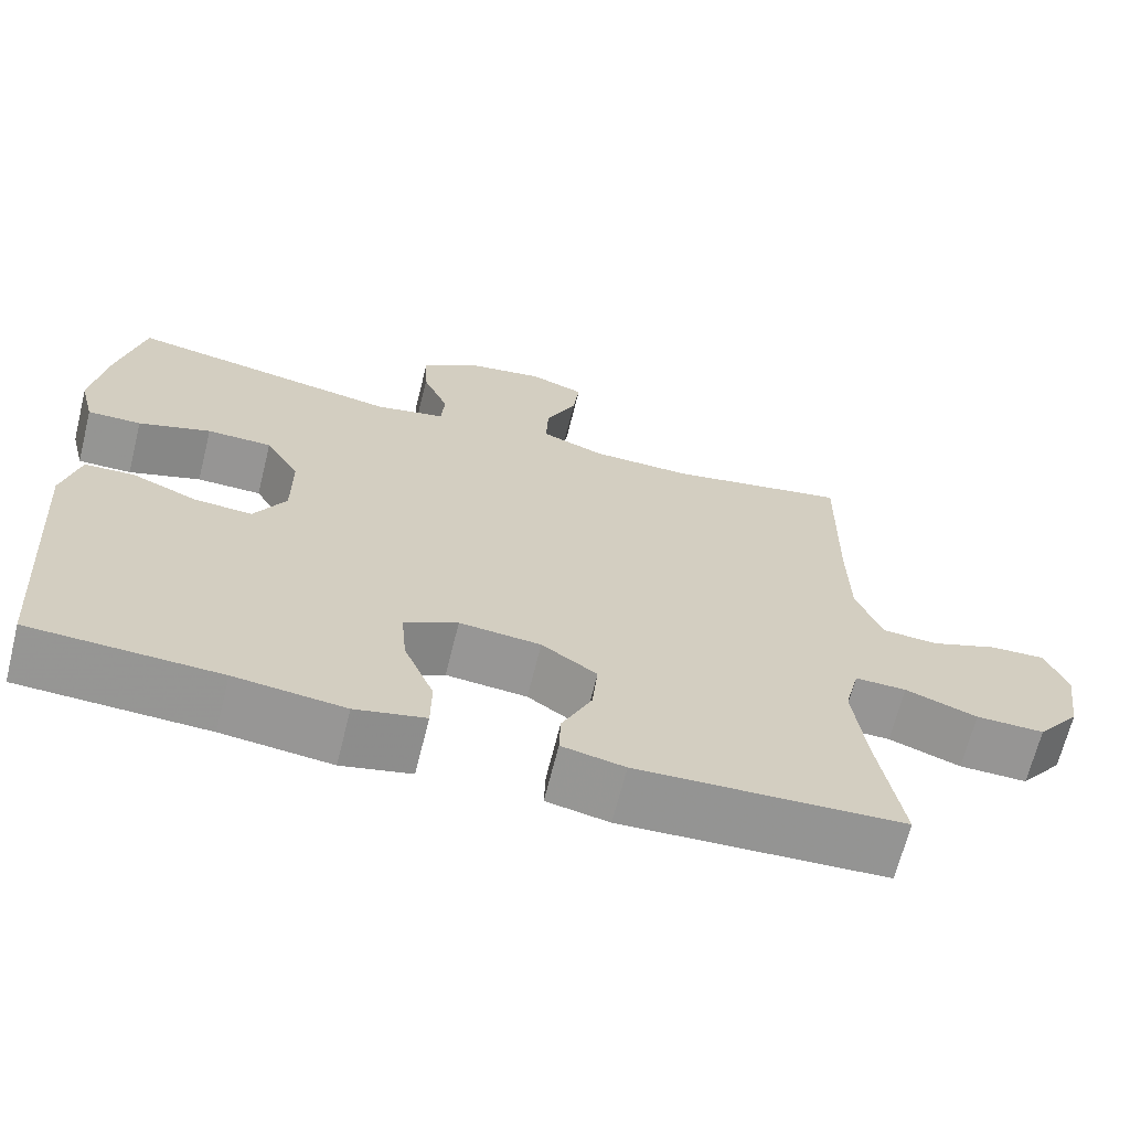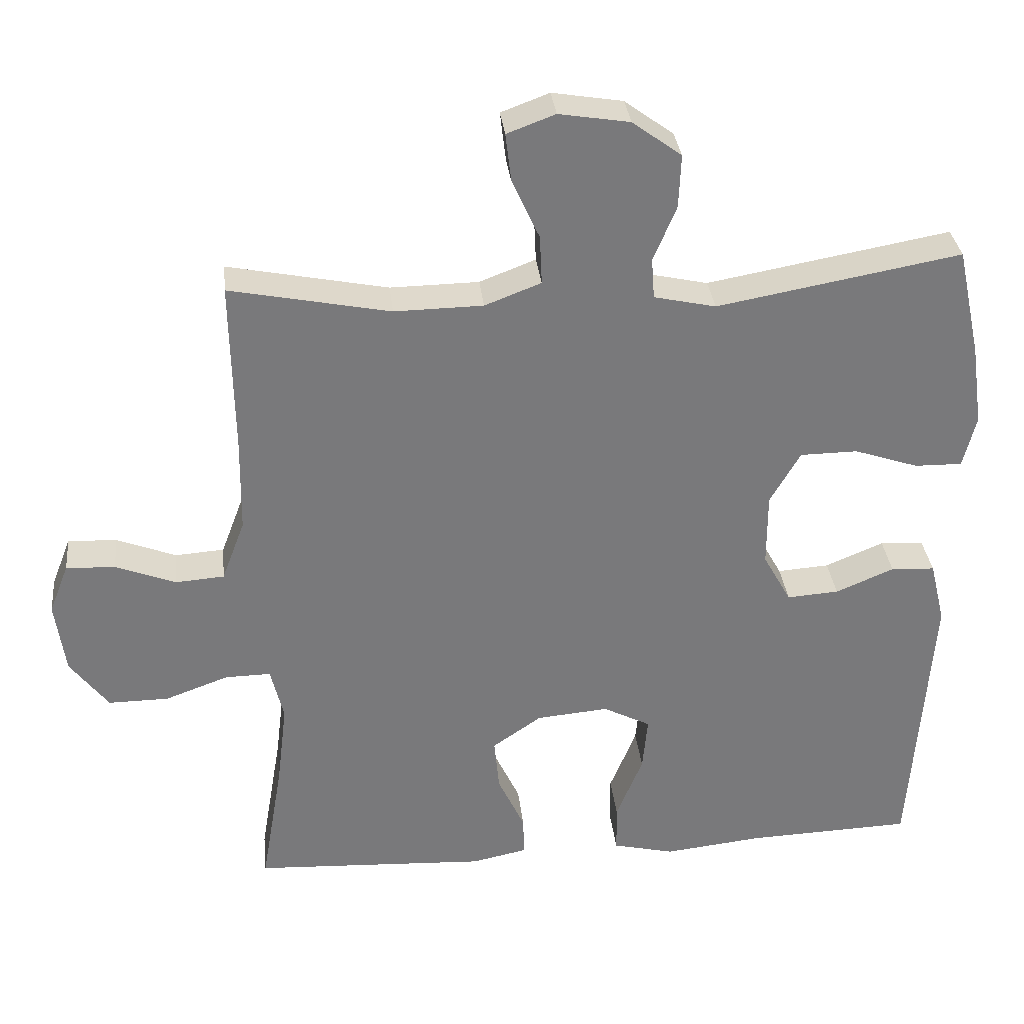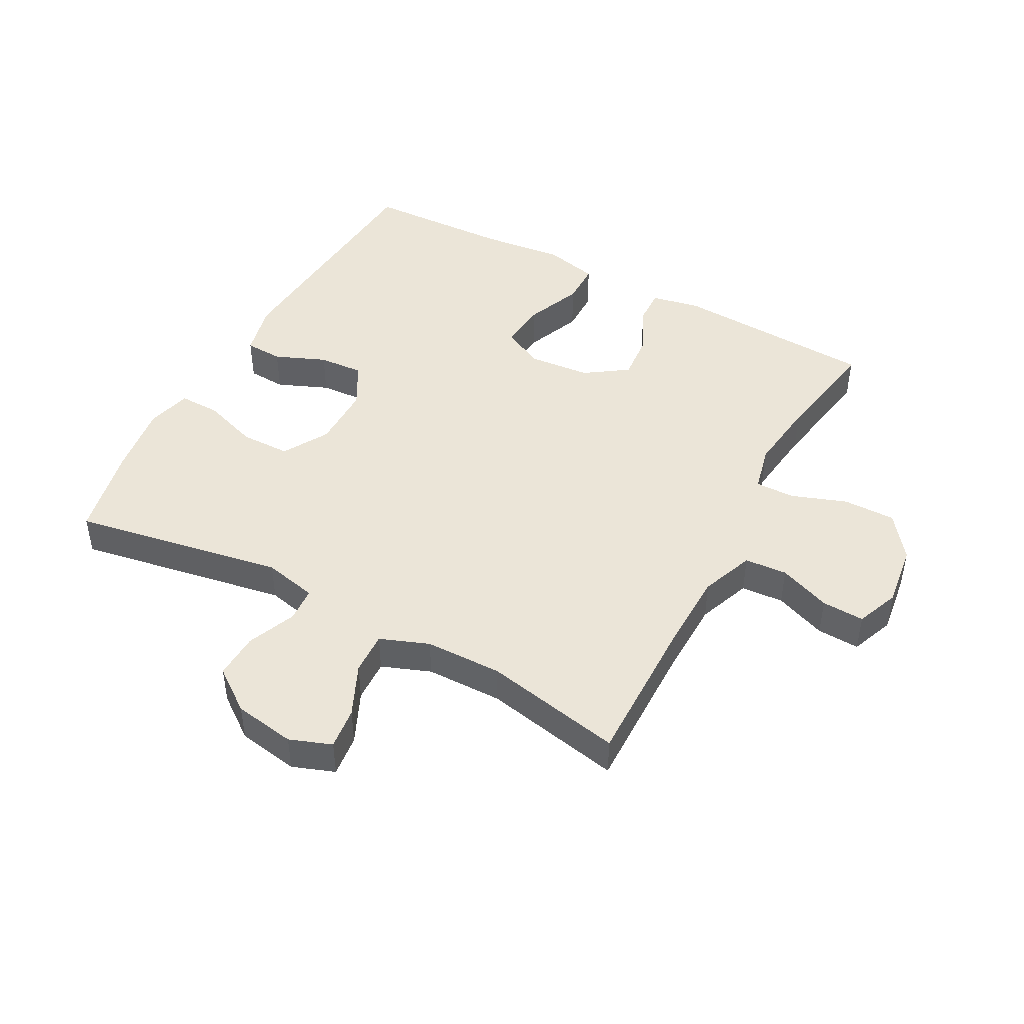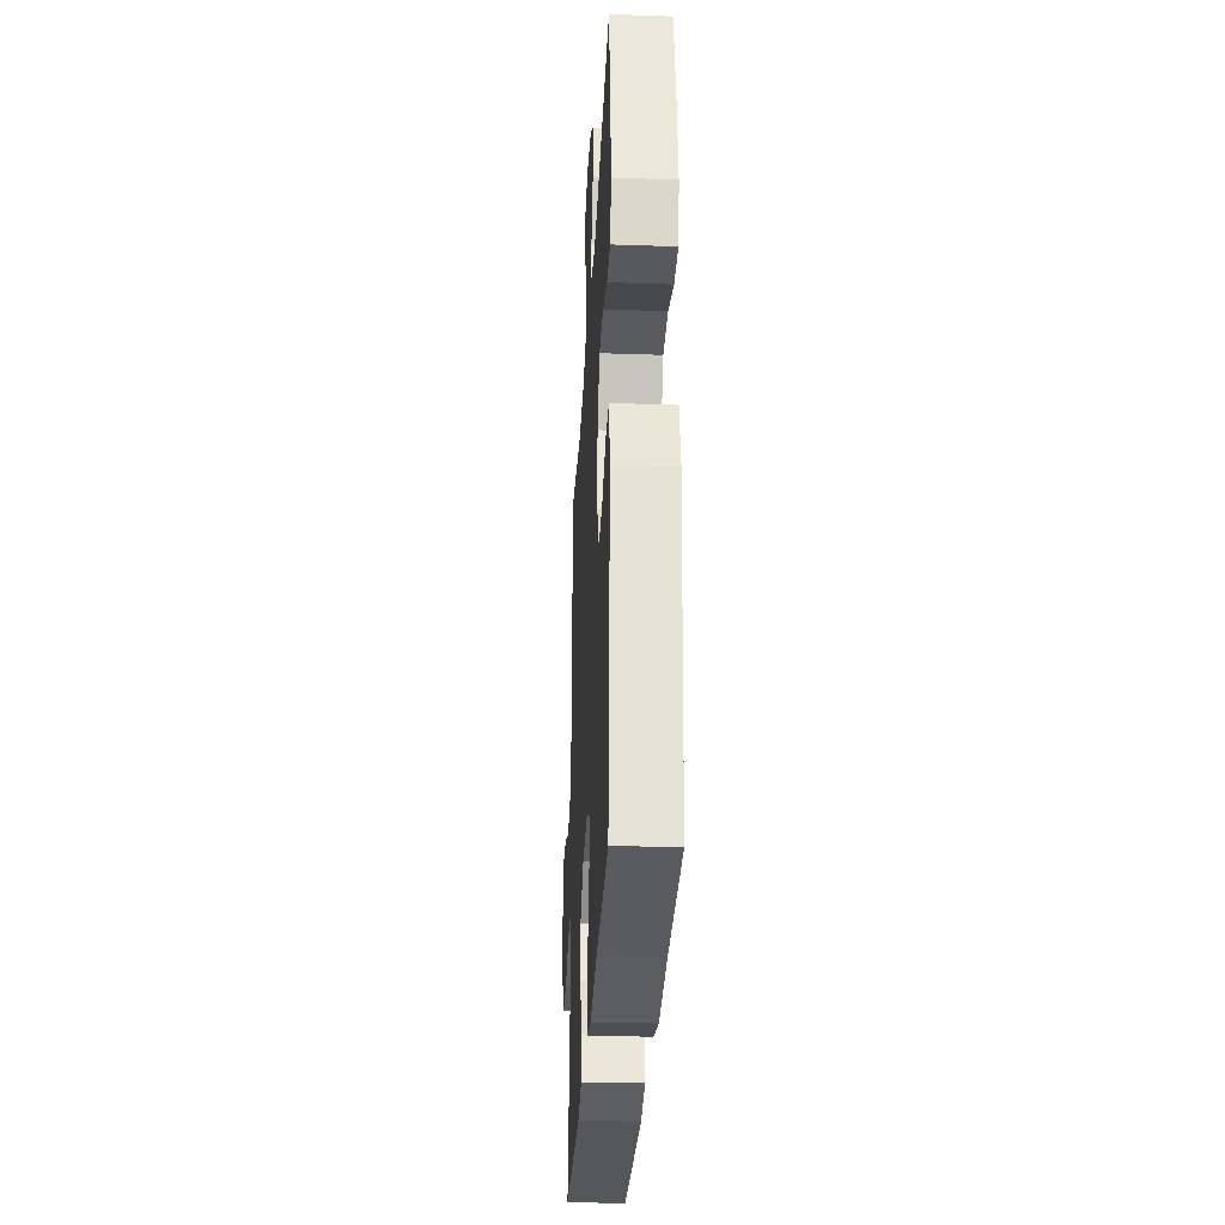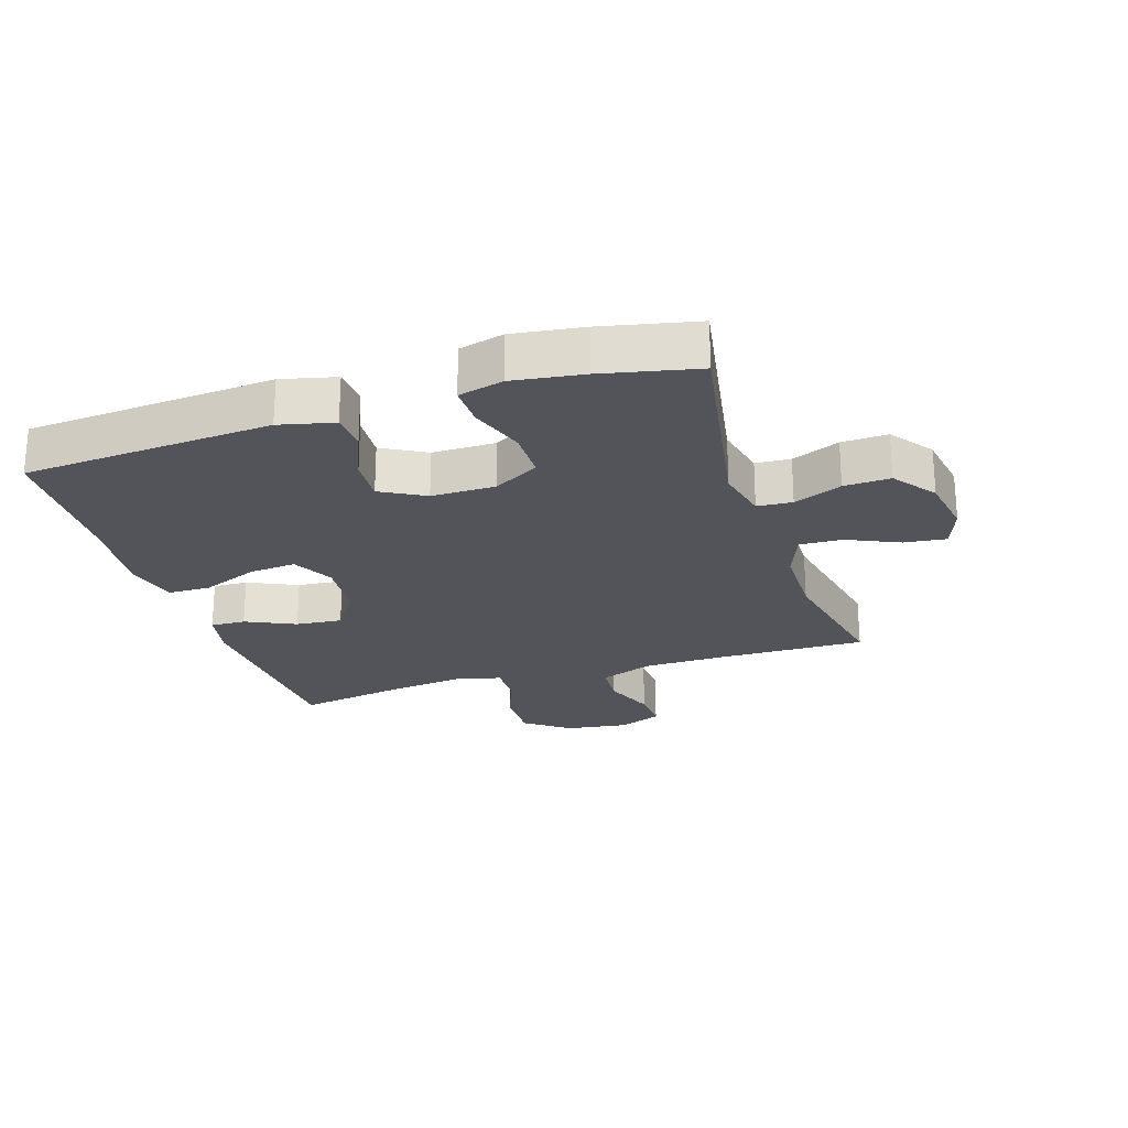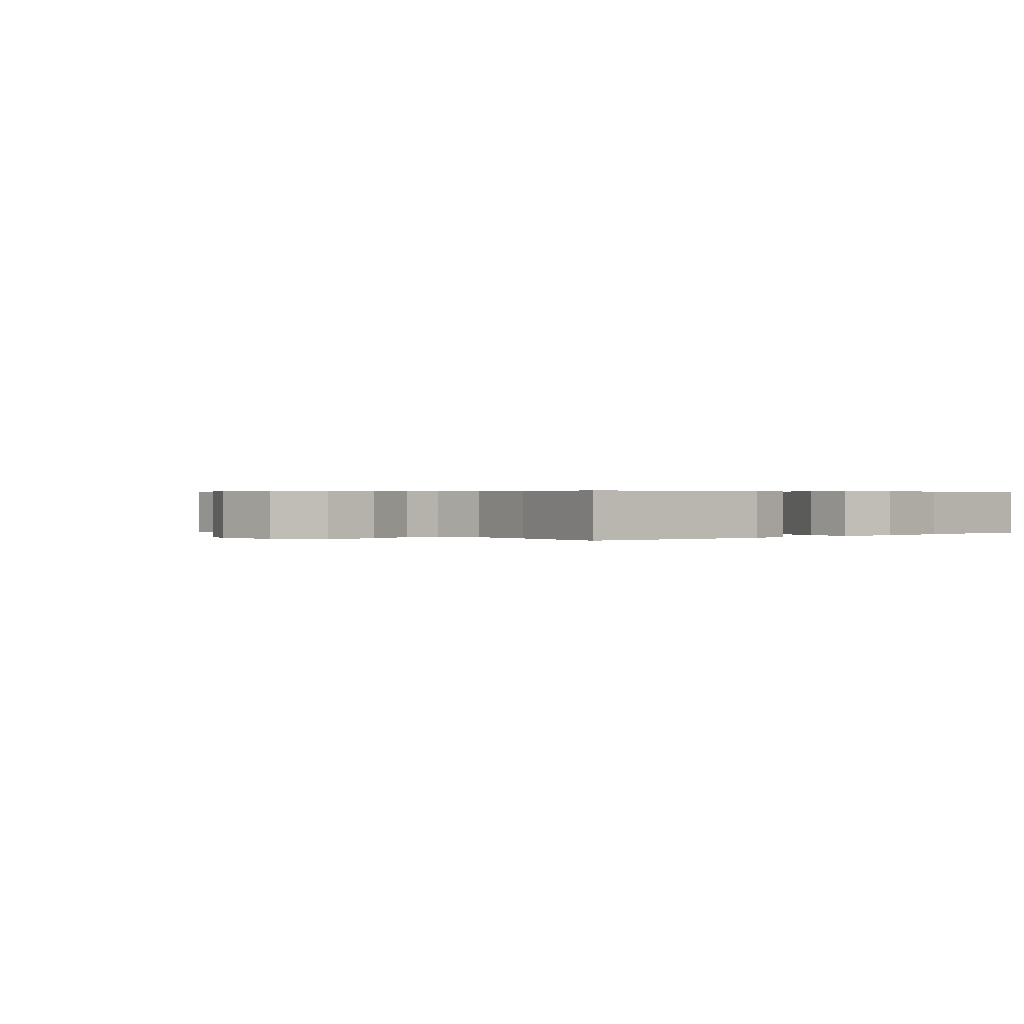
<metadata>
{"format":"obj","ext":"obj","renderer":"f3d","projection":"perspective","resolution":1024,"background":"white","views":[{"elev":-67.4,"azim":-14.0,"up":"+Z"},{"elev":32.5,"azim":173.9,"up":"+Z"},{"elev":45.8,"azim":28.5,"up":"+Y"},{"elev":-30.1,"azim":-92.9,"up":"+Z"},{"elev":-23.7,"azim":-72.1,"up":"+Y"},{"elev":0.4,"azim":138.3,"up":"+Y"}]}
</metadata>
<code>
v -0.5 0.07 -0.5
v -0.528 0.07 -0.102
v -0.507 0.07 -0.015
v -0.446 0.07 -0.012
v -0.365 0.07 -0.046
v -0.293 0.07 -0.051
v -0.254 0.07 0.019
v -0.254 0.07 0.121
v -0.296 0.07 0.194
v -0.376 0.07 0.195
v -0.465 0.07 0.165
v -0.531 0.07 0.164
v -0.549 0.07 0.236
v -0.533 0.07 0.349
v -0.5 0.07 0.5
v -0.162 0.07 0.439
v -0.076 0.07 0.458
v -0.072 0.07 0.514
v -0.104 0.07 0.591
v -0.107 0.07 0.665
v -0.039 0.07 0.715
v 0.059 0.07 0.731
v 0.126 0.07 0.706
v 0.118 0.07 0.639
v 0.08 0.07 0.556
v 0.077 0.07 0.488
v 0.155 0.07 0.458
v 0.278 0.07 0.456
v 0.5 0.07 0.5
v 0.496 0.07 0.262
v 0.498 0.07 0.13
v 0.53 0.07 0.045
v 0.598 0.07 0.04
v 0.681 0.07 0.072
v 0.749 0.07 0.075
v 0.776 0.07 0.006
v 0.762 0.07 -0.095
v 0.709 0.07 -0.165
v 0.625 0.07 -0.164
v 0.537 0.07 -0.132
v 0.474 0.07 -0.131
v 0.456 0.07 -0.205
v 0.47 0.07 -0.322
v 0.5 0.07 -0.5
v 0.175 0.07 -0.516
v 0.098 0.07 -0.5
v 0.1 0.07 -0.444
v 0.137 0.07 -0.365
v 0.144 0.07 -0.291
v 0.076 0.07 -0.244
v -0.024 0.07 -0.235
v -0.09 0.07 -0.269
v -0.083 0.07 -0.345
v -0.046 0.07 -0.436
v -0.047 0.07 -0.504
v -0.133 0.07 -0.524
v -0.268 0.07 -0.509
v -0.5 0 -0.5
v -0.528 0 -0.102
v -0.507 0 -0.015
v -0.446 0 -0.012
v -0.365 0 -0.046
v -0.293 0 -0.051
v -0.254 0 0.019
v -0.254 0 0.121
v -0.296 0 0.194
v -0.376 0 0.195
v -0.465 0 0.165
v -0.531 0 0.164
v -0.549 0 0.236
v -0.533 0 0.349
v -0.5 0 0.5
v -0.162 0 0.439
v -0.076 0 0.458
v -0.072 0 0.514
v -0.104 0 0.591
v -0.107 0 0.665
v -0.039 0 0.715
v 0.059 0 0.731
v 0.126 0 0.706
v 0.118 0 0.639
v 0.08 0 0.556
v 0.077 0 0.488
v 0.155 0 0.458
v 0.278 0 0.456
v 0.5 0 0.5
v 0.496 0 0.262
v 0.498 0 0.13
v 0.53 0 0.045
v 0.598 0 0.04
v 0.681 0 0.072
v 0.749 0 0.075
v 0.776 0 0.006
v 0.762 0 -0.095
v 0.709 0 -0.165
v 0.625 0 -0.164
v 0.537 0 -0.132
v 0.474 0 -0.131
v 0.456 0 -0.205
v 0.47 0 -0.322
v 0.5 0 -0.5
v 0.175 0 -0.516
v 0.098 0 -0.5
v 0.1 0 -0.444
v 0.137 0 -0.365
v 0.144 0 -0.291
v 0.076 0 -0.244
v -0.024 0 -0.235
v -0.09 0 -0.269
v -0.083 0 -0.345
v -0.046 0 -0.436
v -0.047 0 -0.504
v -0.133 0 -0.524
v -0.268 0 -0.509
f 55 56 57
f 54 55 57
f 53 54 57
f 3 4 5
f 2 3 5
f 1 2 5
f 57 1 5
f 53 57 5
f 52 53 5
f 51 52 5 6
f 50 51 6 7
f 49 50 7 8
f 46 47 48
f 45 46 48
f 44 45 48
f 43 44 48
f 42 43 48 49
f 49 8 9
f 42 49 9
f 41 42 9
f 38 39 40
f 37 38 40
f 36 37 40
f 35 36 40
f 34 35 40
f 33 34 40
f 32 33 40 41
f 31 32 41 9
f 28 29 30
f 30 31 9
f 28 30 9
f 27 28 9
f 23 24 25
f 22 23 25
f 21 22 25
f 20 21 25
f 19 20 25
f 18 19 25
f 17 18 25 26
f 27 9 10
f 26 27 10
f 17 26 10
f 16 17 10
f 14 15 16
f 13 14 16
f 12 13 16
f 11 12 16
f 10 11 16
f 114 113 112
f 114 112 111
f 114 111 110
f 62 61 60
f 62 60 59
f 62 59 58
f 62 58 114
f 62 114 110
f 62 110 109
f 63 62 109 108
f 64 63 108 107
f 65 64 107 106
f 105 104 103
f 105 103 102
f 105 102 101
f 105 101 100
f 106 105 100 99
f 66 65 106
f 66 106 99
f 66 99 98
f 97 96 95
f 97 95 94
f 97 94 93
f 97 93 92
f 97 92 91
f 97 91 90
f 98 97 90 89
f 66 98 89 88
f 87 86 85
f 66 88 87
f 66 87 85
f 66 85 84
f 82 81 80
f 82 80 79
f 82 79 78
f 82 78 77
f 82 77 76
f 82 76 75
f 83 82 75 74
f 67 66 84
f 67 84 83
f 67 83 74
f 67 74 73
f 73 72 71
f 73 71 70
f 73 70 69
f 73 69 68
f 73 68 67
f 1 58 59 2
f 2 59 60 3
f 3 60 61 4
f 4 61 62 5
f 5 62 63 6
f 6 63 64 7
f 7 64 65 8
f 8 65 66 9
f 9 66 67 10
f 10 67 68 11
f 11 68 69 12
f 12 69 70 13
f 13 70 71 14
f 14 71 72 15
f 15 72 73 16
f 16 73 74 17
f 17 74 75 18
f 18 75 76 19
f 19 76 77 20
f 20 77 78 21
f 21 78 79 22
f 22 79 80 23
f 23 80 81 24
f 24 81 82 25
f 25 82 83 26
f 26 83 84 27
f 27 84 85 28
f 28 85 86 29
f 29 86 87 30
f 30 87 88 31
f 31 88 89 32
f 32 89 90 33
f 33 90 91 34
f 34 91 92 35
f 35 92 93 36
f 36 93 94 37
f 37 94 95 38
f 38 95 96 39
f 39 96 97 40
f 40 97 98 41
f 41 98 99 42
f 42 99 100 43
f 43 100 101 44
f 44 101 102 45
f 45 102 103 46
f 46 103 104 47
f 47 104 105 48
f 48 105 106 49
f 49 106 107 50
f 50 107 108 51
f 51 108 109 52
f 52 109 110 53
f 53 110 111 54
f 54 111 112 55
f 55 112 113 56
f 56 113 114 57
f 57 114 58 1

</code>
